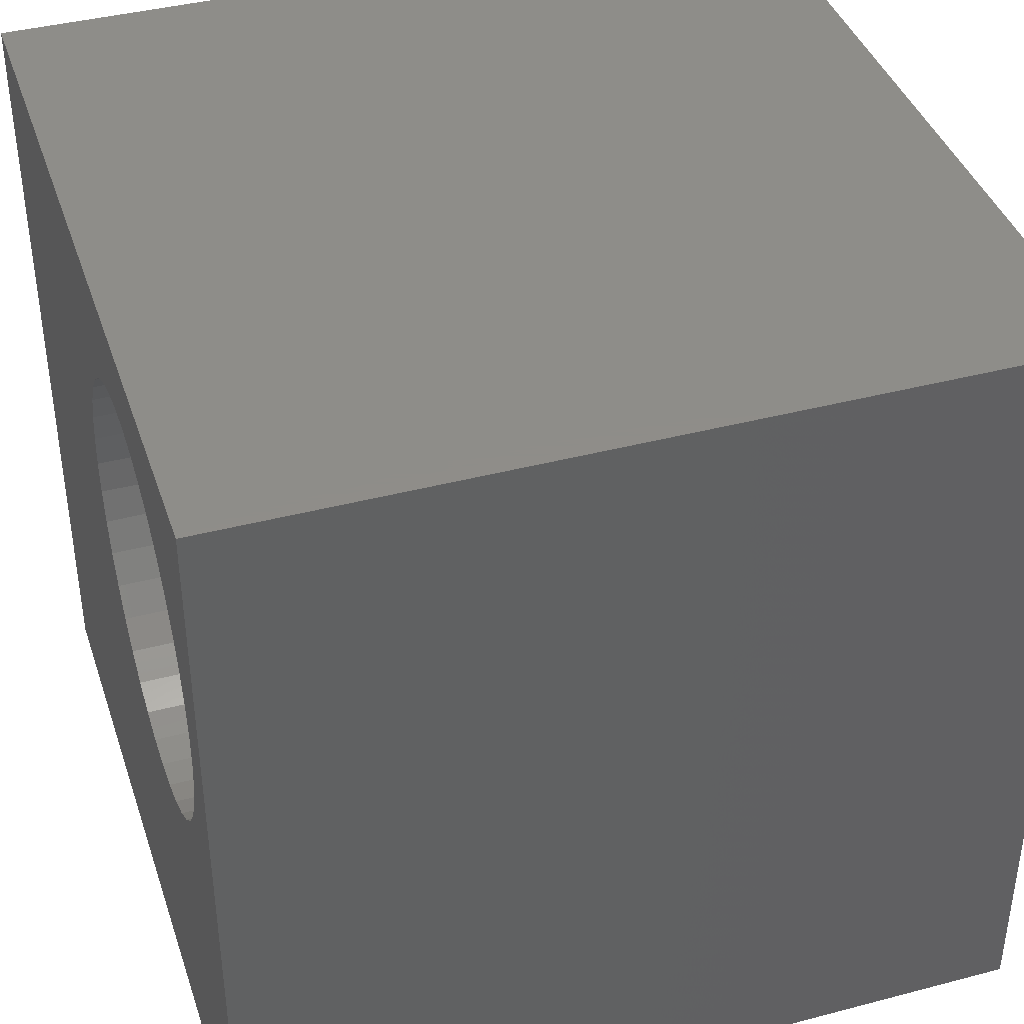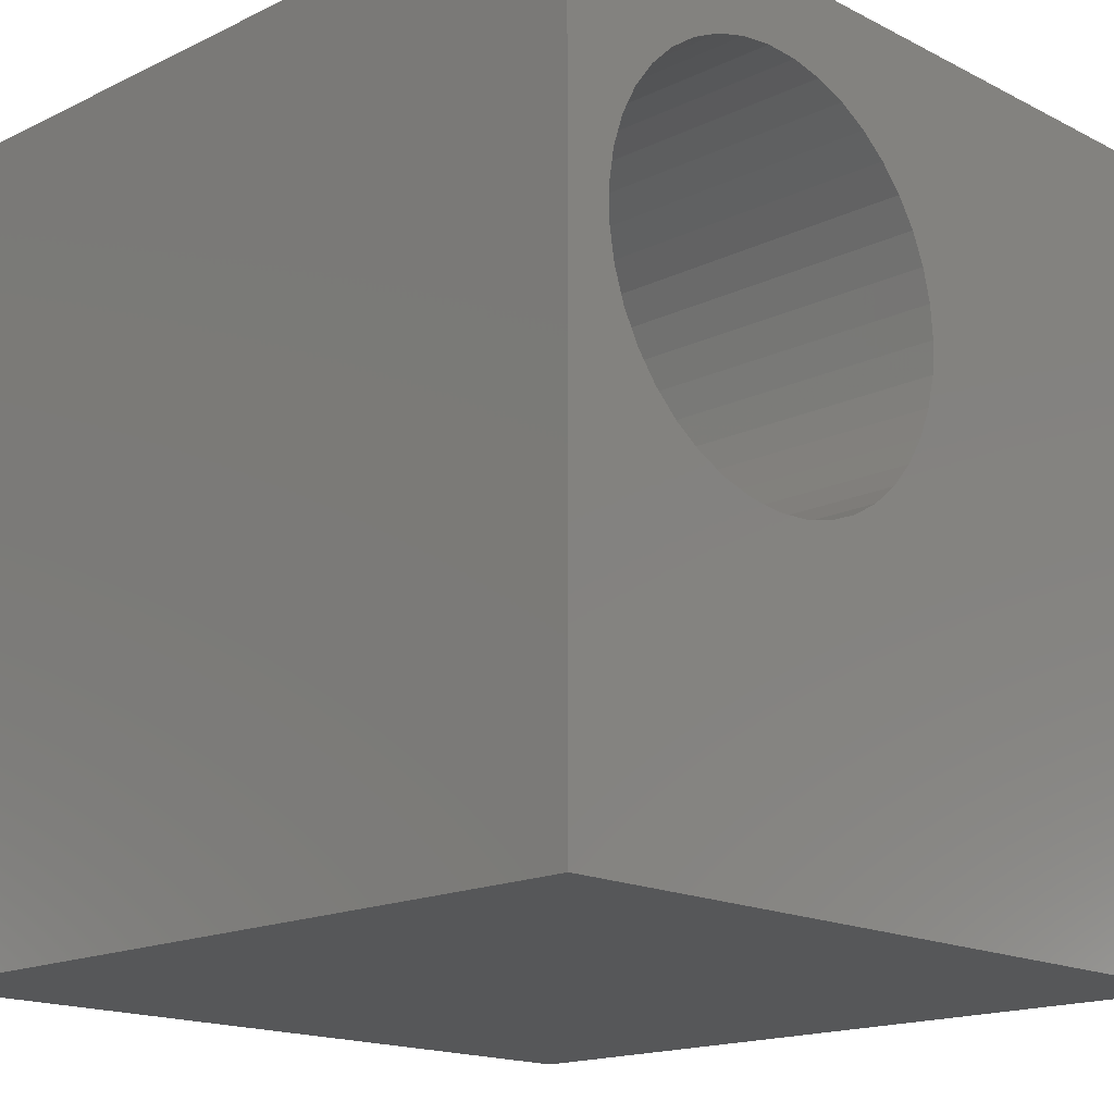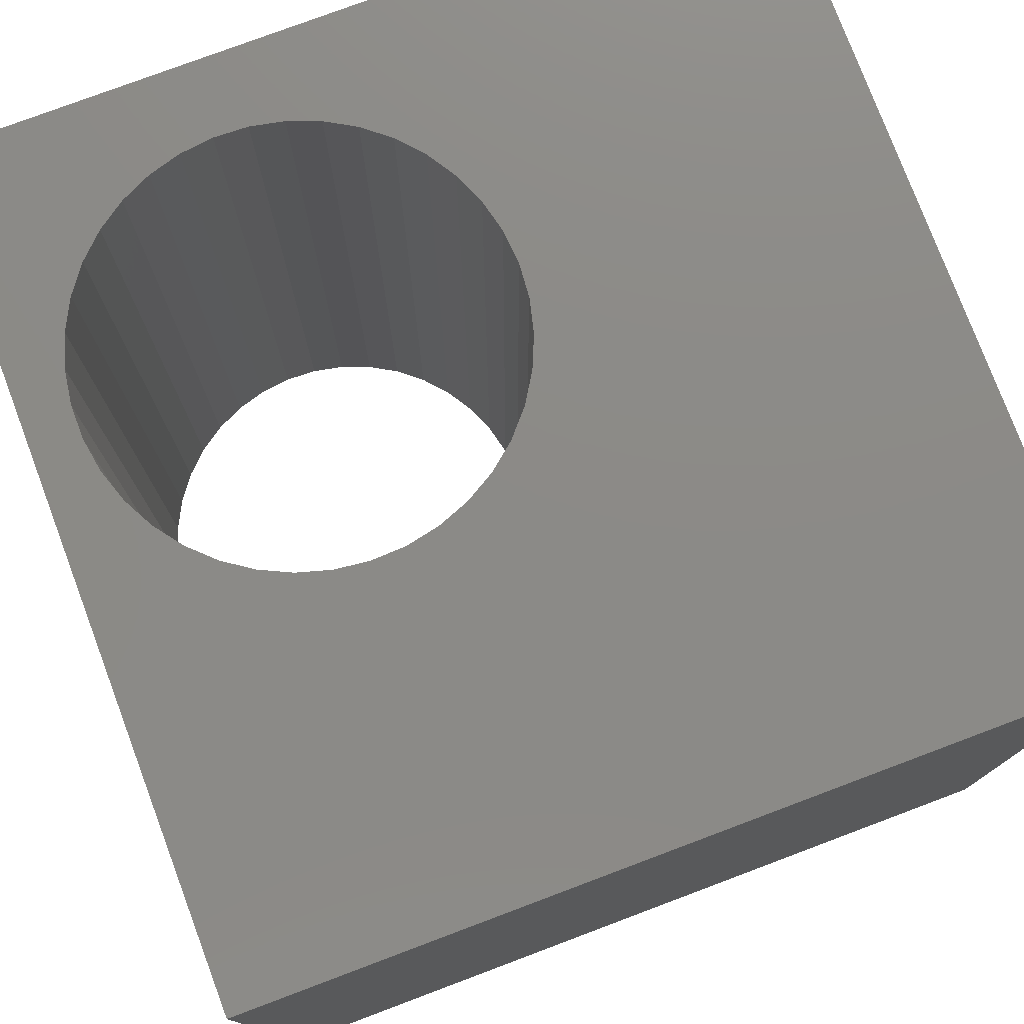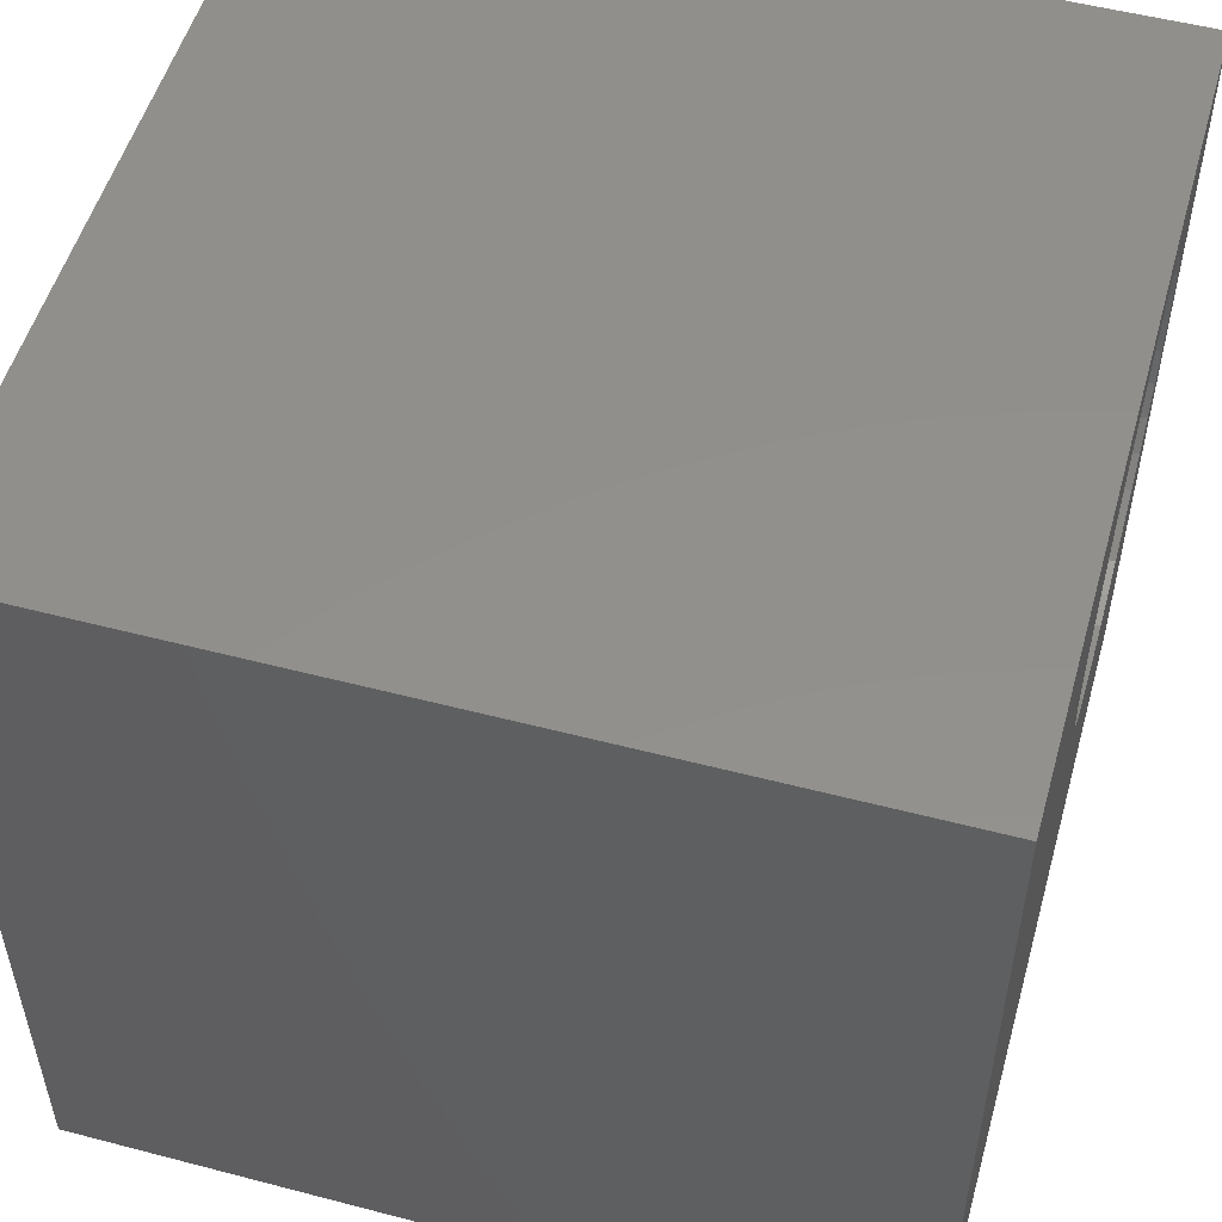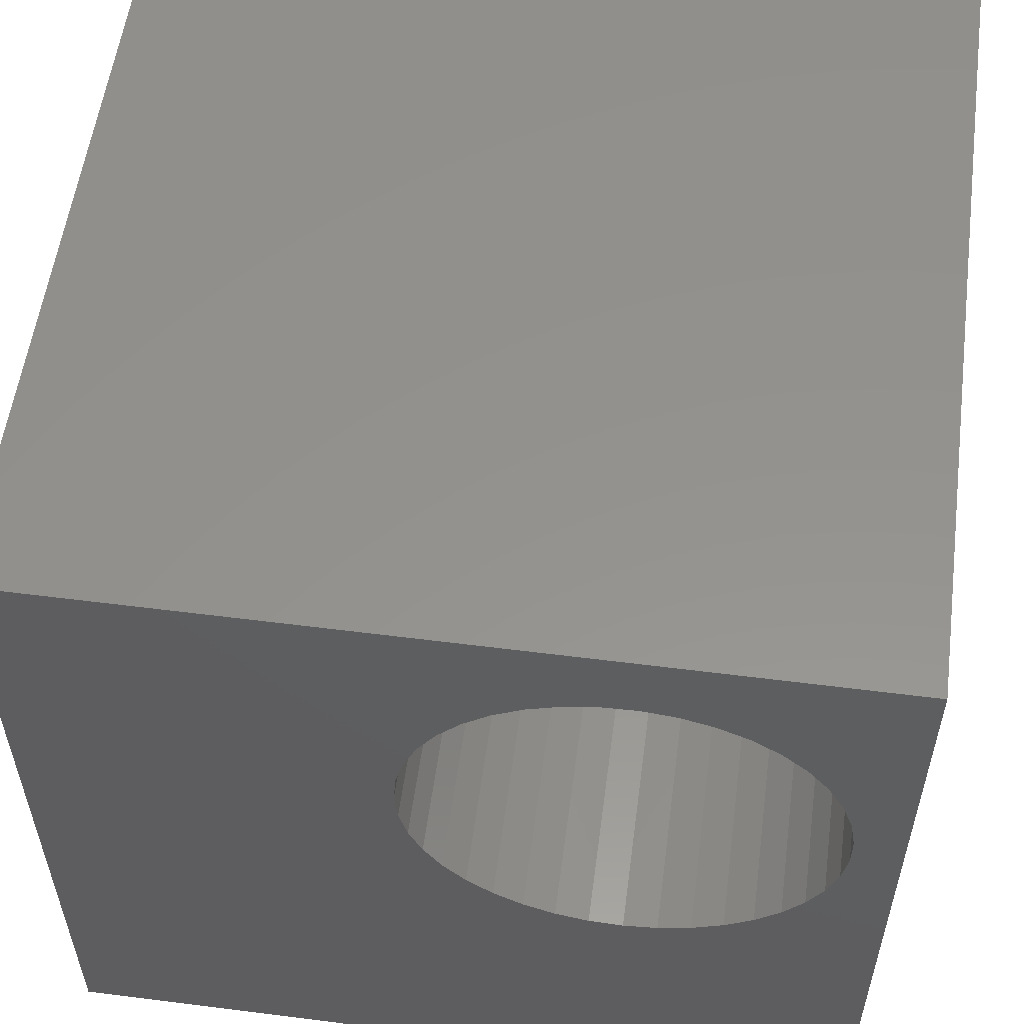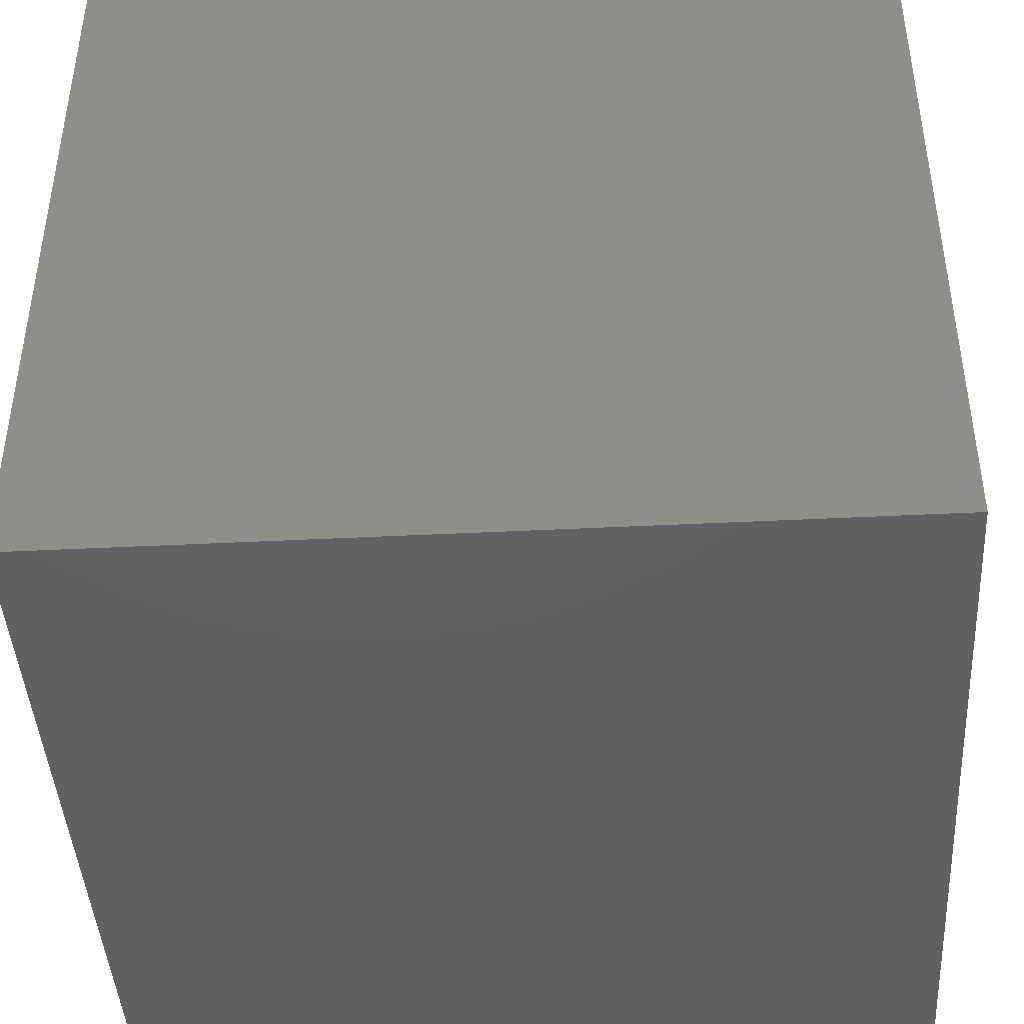
<metadata>
{"format":"stl","ext":"stl","renderer":"f3d","projection":"perspective","resolution":1024,"background":"white","views":[{"elev":40.3,"azim":-107.9,"up":"+Y"},{"elev":-16.7,"azim":-45.8,"up":"+Y"},{"elev":77.4,"azim":-20.6,"up":"+Z"},{"elev":52.7,"azim":105.7,"up":"+Y"},{"elev":55.9,"azim":-172.4,"up":"+Y"},{"elev":-43.4,"azim":-86.6,"up":"+Y"}]}
</metadata>
<code>
# stl→obj: 86 verts, 172 faces
v 0 10 10
v 0 10 0
v 0 0 10
v 0 0 0
v 4.203 8.83 10
v 4.558 8.625 10
v 10 10 10
v 3.009 3.986 10
v 2.602 4.035 10
v 4.875 4.694 10
v 4.558 4.435 10
v 10 0 10
v 2.209 8.91 10
v 2.602 9.024 10
v 5.657 6.53 10
v 5.625 6.121 10
v 5.526 5.724 10
v 1.839 8.735 10
v 4.875 8.366 10
v 5.147 8.059 10
v 5.366 7.713 10
v 5.366 5.347 10
v 5.147 5 10
v 3.009 9.074 10
v 3.419 9.057 10
v 3.82 8.975 10
v 5.526 7.336 10
v 5.625 6.938 10
v 4.203 4.23 10
v 3.82 4.085 10
v 3.419 4.003 10
v 2.209 4.149 10
v 1.839 4.325 10
v 1.502 4.558 10
v 1.206 4.842 10
v 0.96 5.169 10
v 0.7696 5.532 10
v 0.6399 7.139 10
v 0.7696 7.528 10
v 0.96 7.89 10
v 0.6399 5.921 10
v 0.5741 6.325 10
v 0.5741 6.735 10
v 1.206 8.218 10
v 1.502 8.502 10
v 10 10 0
v 10 0 0
v 2.209 4.149 0
v 2.602 4.035 0
v 0.96 5.169 0
v 1.206 4.842 0
v 1.206 8.218 0
v 0.96 7.89 0
v 0.7696 7.528 0
v 0.6399 7.139 0
v 0.7696 5.532 0
v 4.203 4.23 0
v 4.558 4.435 0
v 2.602 9.024 0
v 2.209 8.91 0
v 0.5741 6.735 0
v 0.5741 6.325 0
v 0.6399 5.921 0
v 1.502 4.558 0
v 1.839 4.325 0
v 4.875 4.694 0
v 5.147 5 0
v 5.366 5.347 0
v 4.203 8.83 0
v 3.82 8.975 0
v 3.419 9.057 0
v 3.009 9.074 0
v 1.839 8.735 0
v 1.502 8.502 0
v 3.009 3.986 0
v 3.419 4.003 0
v 3.82 4.085 0
v 5.526 5.724 0
v 5.625 6.121 0
v 5.657 6.53 0
v 5.625 6.938 0
v 5.147 8.059 0
v 4.875 8.366 0
v 4.558 8.625 0
v 5.526 7.336 0
v 5.366 7.713 0
f 1 2 3
f 3 2 4
f 5 6 7
f 8 9 3
f 10 11 12
f 13 14 1
f 7 15 12
f 12 15 16
f 12 16 17
f 13 1 18
f 6 19 7
f 7 19 20
f 7 20 21
f 17 22 12
f 12 22 23
f 12 23 10
f 14 24 1
f 1 24 25
f 1 25 7
f 7 25 26
f 7 26 5
f 21 27 7
f 7 27 28
f 7 28 15
f 11 29 12
f 12 29 30
f 12 30 3
f 3 30 31
f 3 31 8
f 9 32 3
f 3 32 33
f 3 33 34
f 34 35 3
f 3 35 36
f 3 36 37
f 38 39 1
f 1 39 40
f 37 41 3
f 3 41 42
f 3 42 1
f 1 42 43
f 1 43 38
f 40 44 1
f 1 44 45
f 1 45 18
f 46 7 47
f 47 7 12
f 48 49 4
f 50 51 4
f 52 53 2
f 2 53 54
f 2 54 55
f 50 4 56
f 57 58 47
f 2 59 60
f 55 61 2
f 2 61 62
f 2 62 4
f 4 62 63
f 4 63 56
f 51 64 4
f 4 64 65
f 4 65 48
f 58 66 47
f 47 66 67
f 47 67 68
f 69 70 46
f 46 70 71
f 46 71 2
f 2 71 72
f 2 72 59
f 60 73 2
f 2 73 74
f 2 74 52
f 49 75 4
f 4 75 76
f 4 76 47
f 47 76 77
f 47 77 57
f 68 78 47
f 47 78 79
f 47 79 46
f 46 79 80
f 46 80 81
f 82 83 46
f 46 83 84
f 46 84 69
f 81 85 46
f 46 85 86
f 46 86 82
f 7 46 1
f 1 46 2
f 47 12 4
f 4 12 3
f 79 15 80
f 80 15 28
f 80 28 81
f 81 28 27
f 81 27 85
f 85 27 21
f 85 21 86
f 86 21 20
f 86 20 82
f 82 20 19
f 82 19 83
f 83 19 6
f 83 6 84
f 84 6 5
f 84 5 69
f 69 5 26
f 69 26 70
f 70 26 25
f 70 25 71
f 71 25 24
f 71 24 72
f 72 24 14
f 72 14 59
f 59 14 13
f 59 13 60
f 60 13 18
f 60 18 73
f 73 18 45
f 73 45 74
f 74 45 44
f 74 44 52
f 52 44 40
f 52 40 53
f 53 40 39
f 53 39 54
f 54 39 38
f 54 38 55
f 55 38 43
f 55 43 61
f 61 43 42
f 61 42 62
f 62 42 41
f 62 41 63
f 63 41 37
f 63 37 56
f 56 37 36
f 56 36 50
f 50 36 35
f 50 35 51
f 51 35 34
f 51 34 64
f 64 34 33
f 64 33 65
f 65 33 32
f 65 32 48
f 48 32 9
f 48 9 49
f 49 9 8
f 49 8 75
f 75 8 31
f 75 31 76
f 76 31 30
f 76 30 77
f 77 30 29
f 77 29 57
f 57 29 11
f 57 11 58
f 58 11 10
f 58 10 66
f 66 10 23
f 66 23 67
f 67 23 22
f 67 22 68
f 68 22 17
f 68 17 78
f 78 17 16
f 78 16 79
f 79 16 15

</code>
